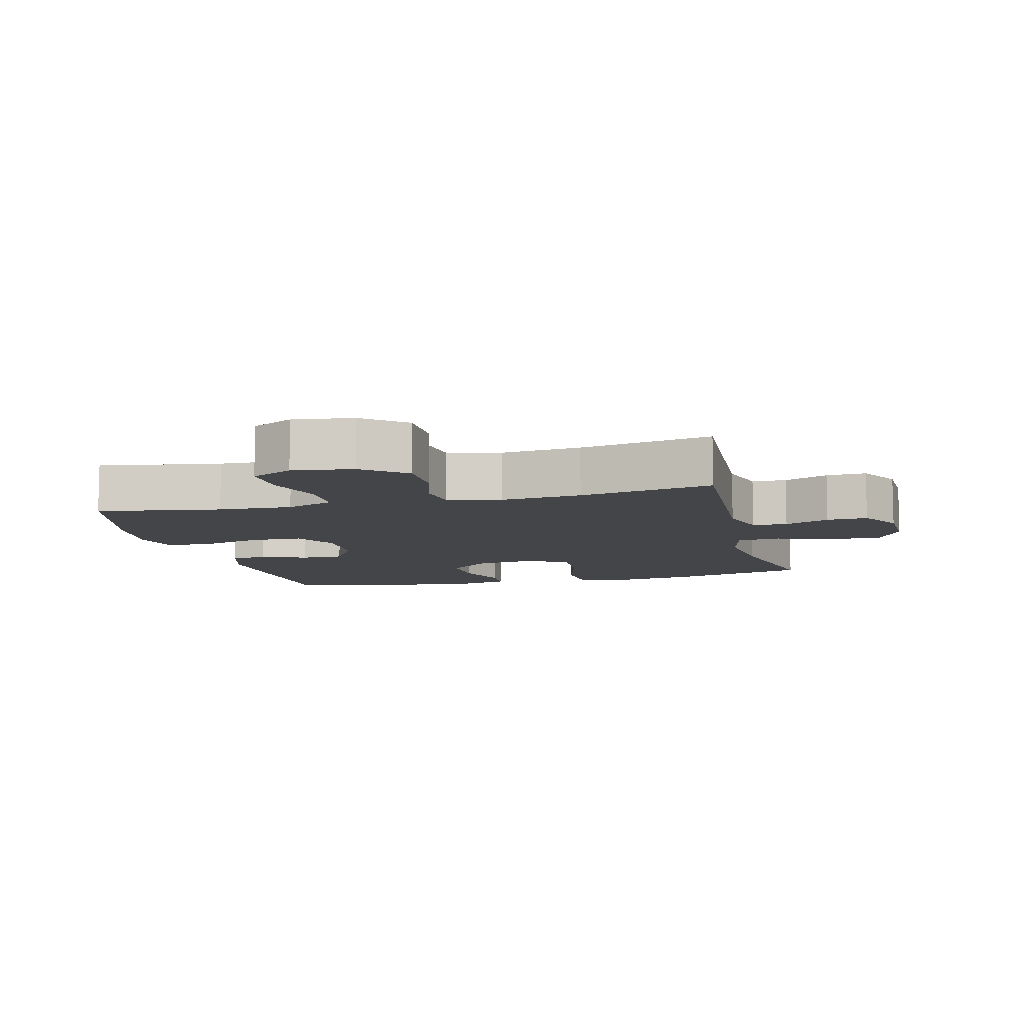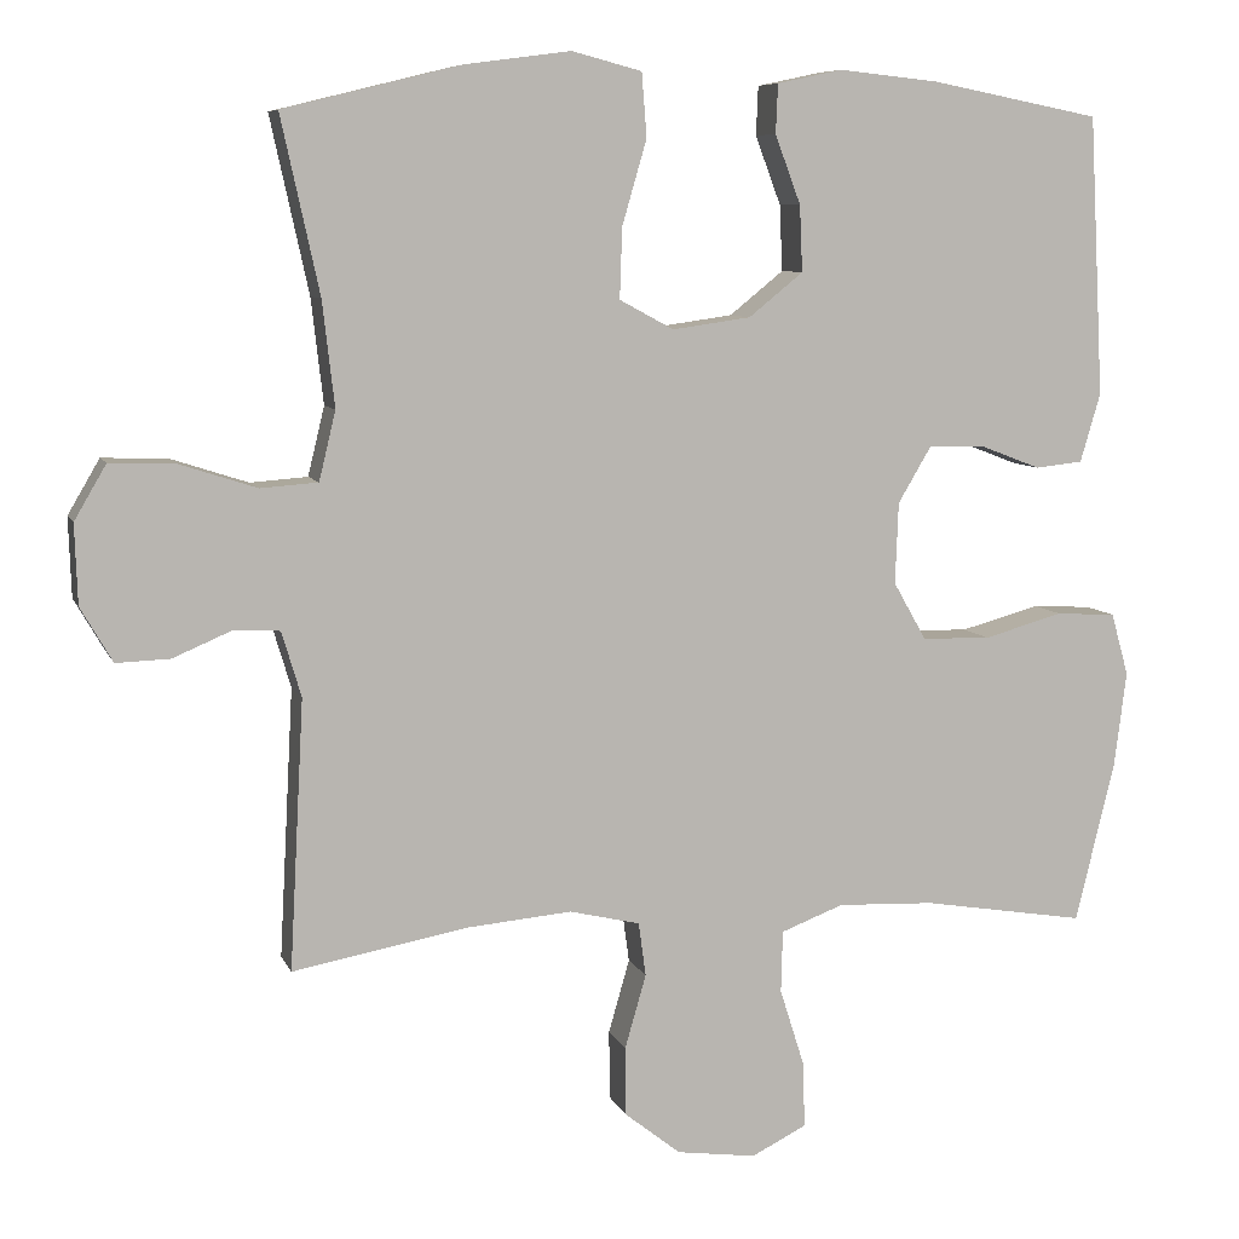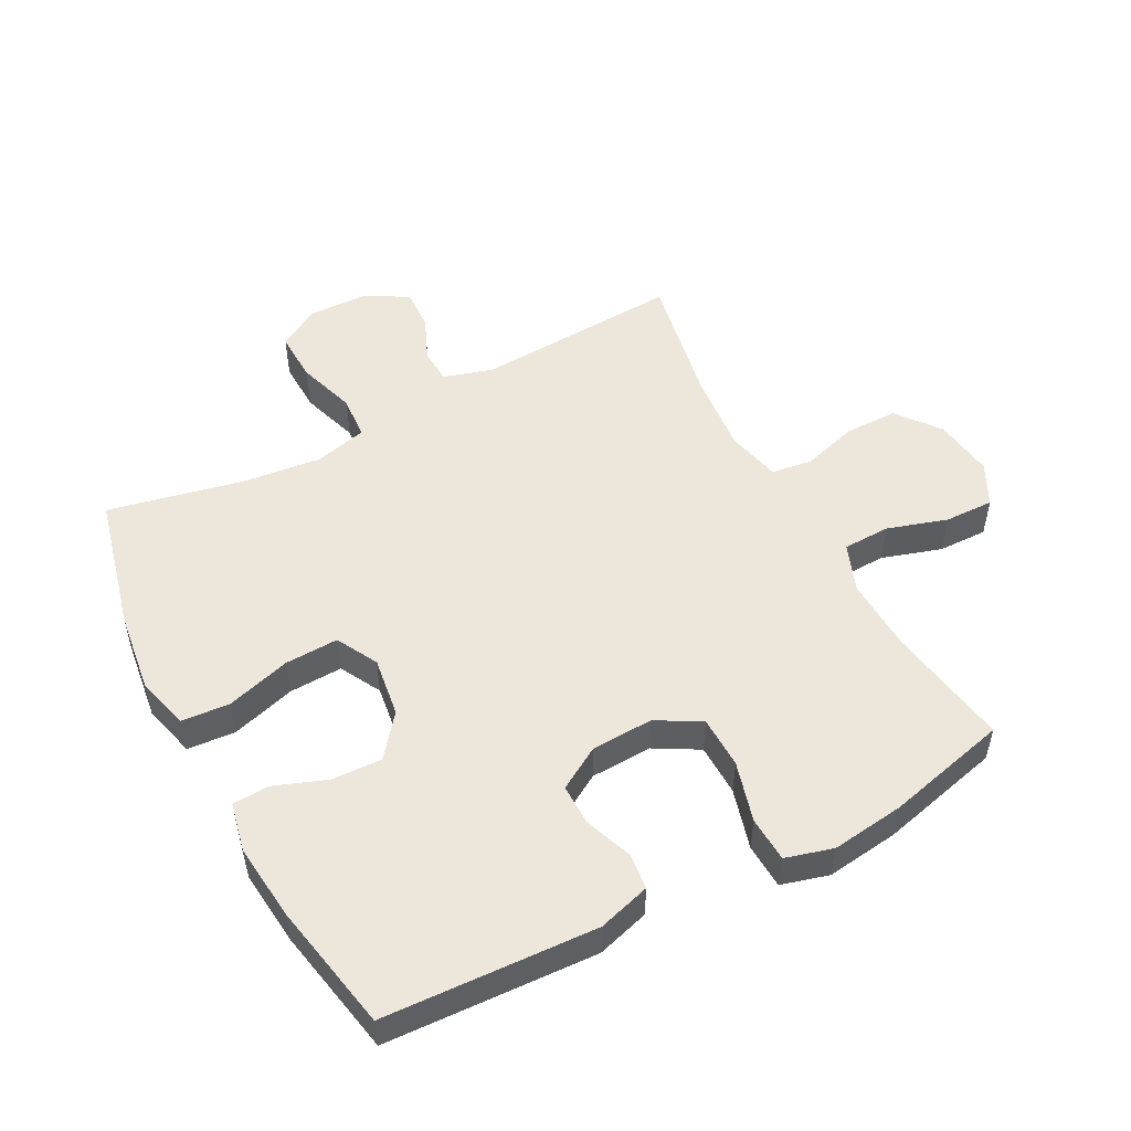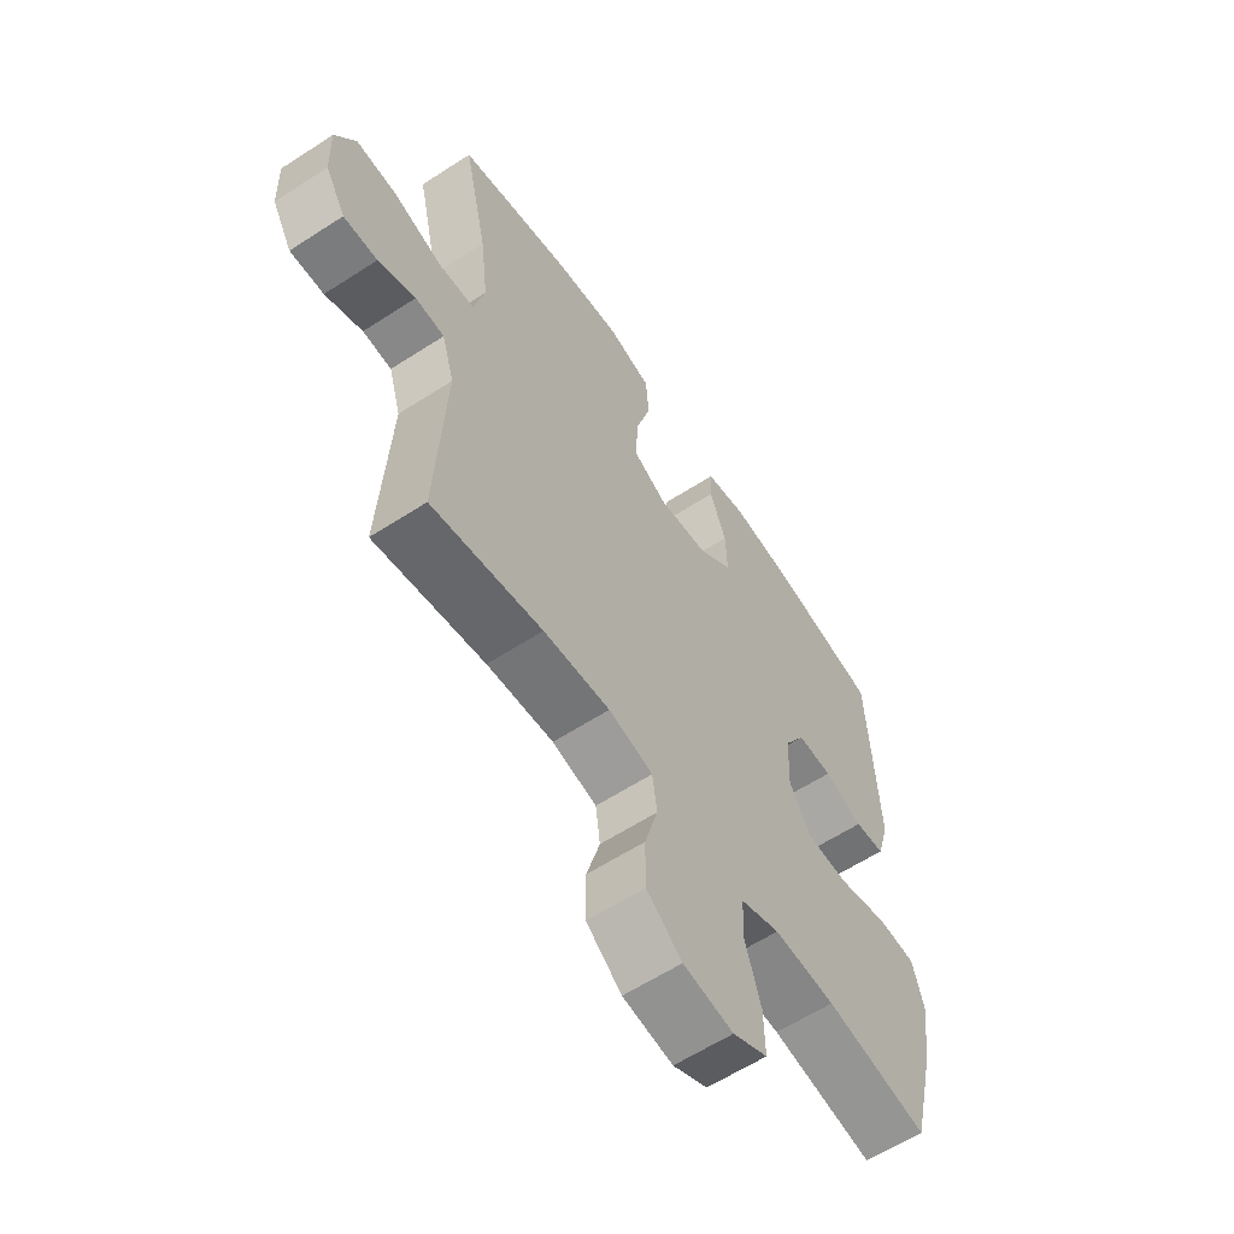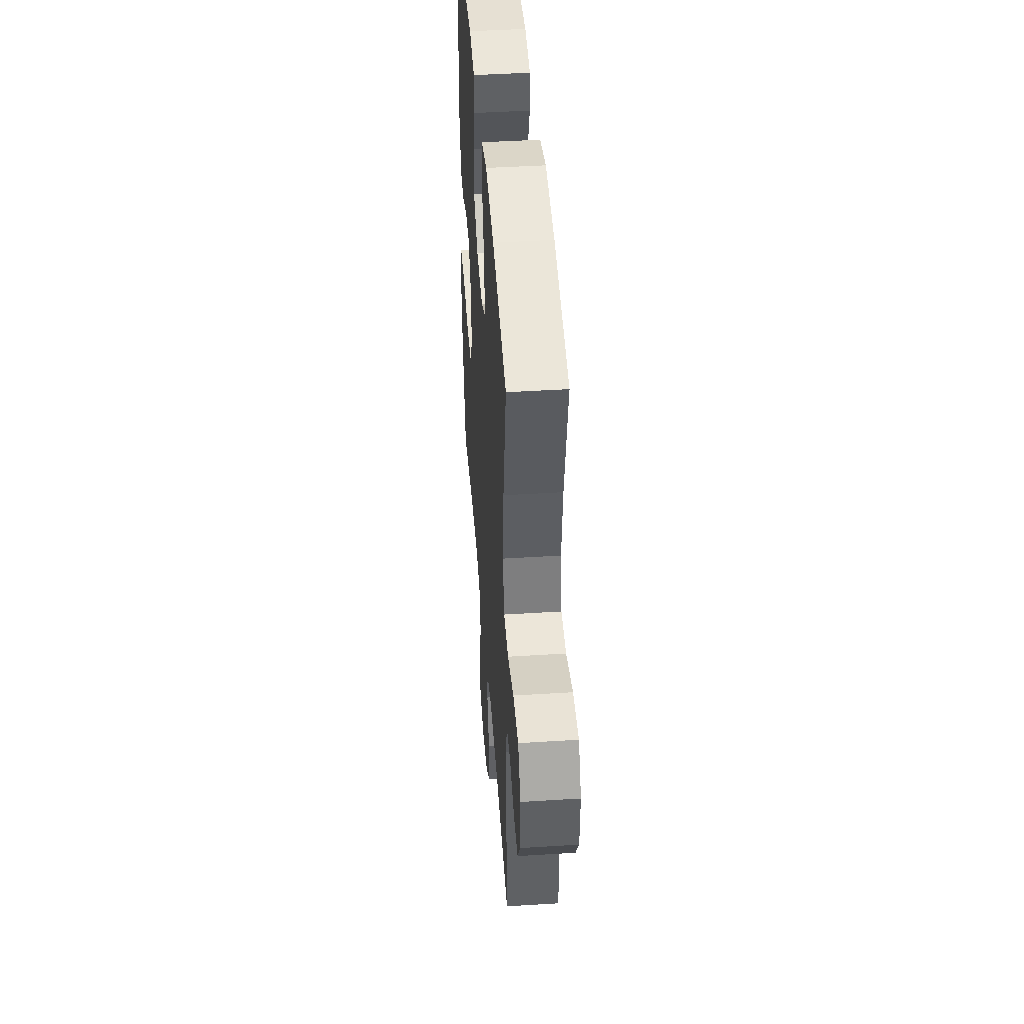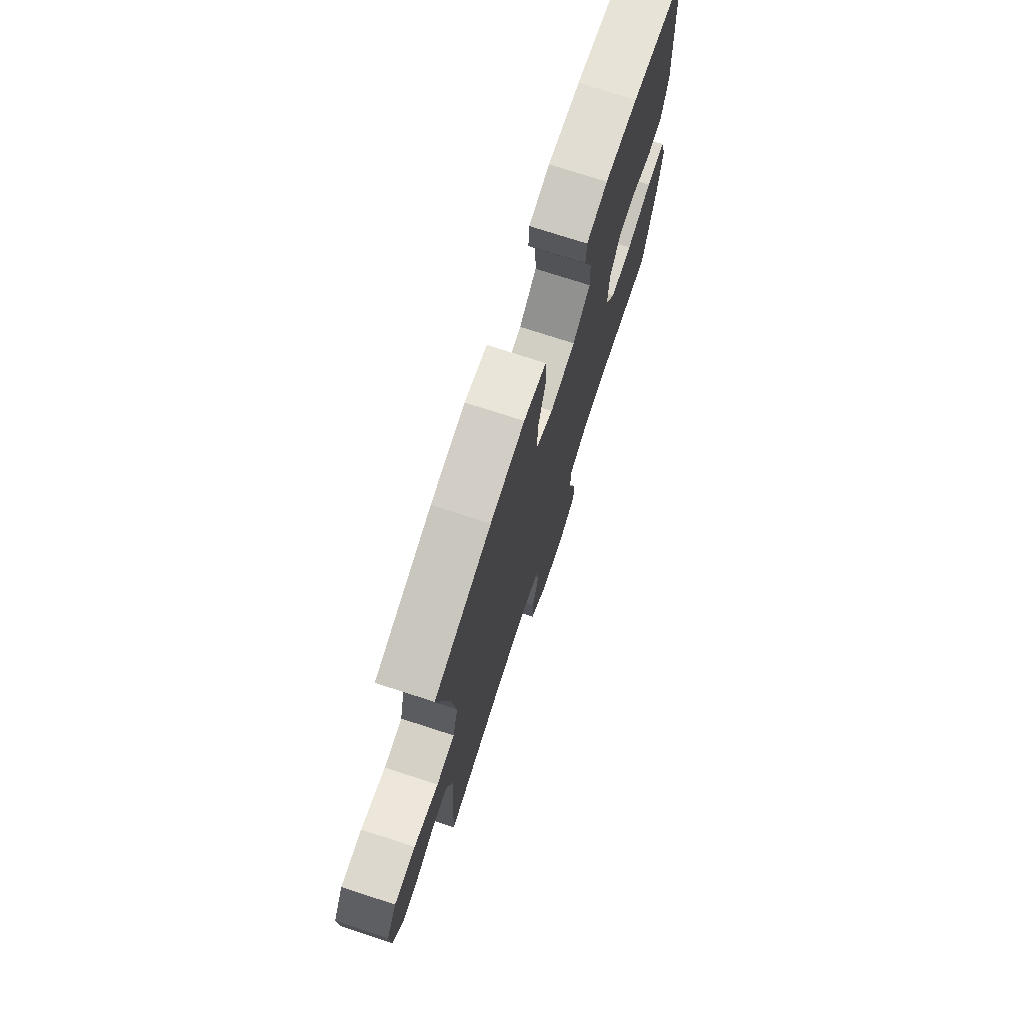
<metadata>
{"format":"obj","ext":"obj","renderer":"f3d","projection":"perspective","resolution":1024,"background":"white","views":[{"elev":-9.1,"azim":-165.9,"up":"+Y"},{"elev":7.8,"azim":-15.6,"up":"+Z"},{"elev":52.2,"azim":62.1,"up":"+Y"},{"elev":-60.4,"azim":-56.4,"up":"+Z"},{"elev":44.5,"azim":-94.2,"up":"+Z"},{"elev":74.3,"azim":-72.0,"up":"+Z"}]}
</metadata>
<code>
o path170
v 0.5759 0.0375 -0.2777
v 0.5907 0.0375 -0.1614
v 0.5694 0.0375 -0.08568
v 0.4973 0.0375 -0.0817
v 0.401 0.0375 -0.1083
v 0.318 0.0375 -0.1064
v 0.2782 0.0375 -0.03636
v 0.282 0.0375 0.06236
v 0.3224 0.0375 0.1307
v 0.3898 0.0375 0.1297
v 0.4638 0.0375 0.1013
v 0.5214 0.0375 0.1075
v 0.546 0.0375 0.1911
v 0.5283 0.0375 0.5297
v 0.3238 0.0375 0.5695
v 0.2018 0.0375 0.5822
v 0.1229 0.0375 0.5653
v 0.1203 0.0375 0.506
v 0.1514 0.0375 0.4229
v 0.1549 0.0375 0.343
v 0.08929 0.0375 0.29
v -0.006062 0.0375 0.2765
v -0.07177 0.0375 0.312
v -0.06873 0.0375 0.3977
v -0.03903 0.0375 0.5001
v -0.04505 0.0375 0.5775
v -0.1298 0.0375 0.5996
v -0.2586 0.0375 0.5826
v -0.4734 0.0375 0.5297
v -0.4269 0.0375 0.3164
v -0.4122 0.0375 0.1887
v -0.4324 0.0375 0.1051
v -0.502 0.0375 0.09986
v -0.5949 0.0375 0.13
v -0.6752 0.0375 0.1329
v -0.7139 0.0375 0.06658
v -0.7106 0.0375 -0.02978
v -0.6718 0.0375 -0.09647
v -0.6068 0.0375 -0.09398
v -0.5352 0.0375 -0.06356
v -0.4796 0.0375 -0.06662
v -0.456 0.0375 -0.1457
v -0.4734 0.0375 -0.4723
v -0.2611 0.0375 -0.4328
v -0.1333 0.0375 -0.4215
v -0.04793 0.0375 -0.4416
v -0.039 0.0375 -0.5067
v -0.06461 0.0375 -0.5958
v -0.06395 0.0375 -0.6799
v 0.003927 0.0375 -0.7335
v 0.1004 0.0375 -0.7466
v 0.167 0.0375 -0.7133
v 0.165 0.0375 -0.6346
v 0.1349 0.0375 -0.5394
v 0.1368 0.0375 -0.4642
v 0.2128 0.0375 -0.4352
v 0.3306 0.0375 -0.4401
v 0.5283 0.0375 -0.4723
v 0.5759 -0.0375 -0.2777
v 0.5907 -0.0375 -0.1614
v 0.5694 -0.0375 -0.08568
v 0.4973 -0.0375 -0.0817
v 0.401 -0.0375 -0.1083
v 0.318 -0.0375 -0.1064
v 0.2782 -0.0375 -0.03636
v 0.282 -0.0375 0.06236
v 0.3224 -0.0375 0.1307
v 0.3898 -0.0375 0.1297
v 0.4638 -0.0375 0.1013
v 0.5214 -0.0375 0.1075
v 0.546 -0.0375 0.1911
v 0.5283 -0.0375 0.5297
v 0.3238 -0.0375 0.5695
v 0.2018 -0.0375 0.5822
v 0.1229 -0.0375 0.5653
v 0.1203 -0.0375 0.506
v 0.1514 -0.0375 0.4229
v 0.1549 -0.0375 0.343
v 0.08929 -0.0375 0.29
v -0.006062 -0.0375 0.2765
v -0.07177 -0.0375 0.312
v -0.06873 -0.0375 0.3977
v -0.03903 -0.0375 0.5001
v -0.04505 -0.0375 0.5775
v -0.1298 -0.0375 0.5996
v -0.2586 -0.0375 0.5826
v -0.4734 -0.0375 0.5297
v -0.4269 -0.0375 0.3164
v -0.4122 -0.0375 0.1887
v -0.4324 -0.0375 0.1051
v -0.502 -0.0375 0.09986
v -0.5949 -0.0375 0.13
v -0.6752 -0.0375 0.1329
v -0.7139 -0.0375 0.06658
v -0.7106 -0.0375 -0.02978
v -0.6718 -0.0375 -0.09647
v -0.6068 -0.0375 -0.09398
v -0.5352 -0.0375 -0.06356
v -0.4796 -0.0375 -0.06662
v -0.456 -0.0375 -0.1457
v -0.4734 -0.0375 -0.4723
v -0.2611 -0.0375 -0.4328
v -0.1333 -0.0375 -0.4215
v -0.04793 -0.0375 -0.4416
v -0.039 -0.0375 -0.5067
v -0.06461 -0.0375 -0.5958
v -0.06395 -0.0375 -0.6799
v 0.003927 -0.0375 -0.7335
v 0.1004 -0.0375 -0.7466
v 0.167 -0.0375 -0.7133
v 0.165 -0.0375 -0.6346
v 0.1349 -0.0375 -0.5394
v 0.1368 -0.0375 -0.4642
v 0.2128 -0.0375 -0.4352
v 0.3306 -0.0375 -0.4401
v 0.5283 -0.0375 -0.4723
v 0.5759 0.0375 -0.2777
v 0.5907 0.0375 -0.1614
v 0.5694 0.0375 -0.08568
v 0.5694 0.0375 -0.08568
v 0.4973 0.0375 -0.0817
v 0.5214 0.0375 0.1075
v 0.5214 0.0375 0.1075
v 0.546 0.0375 0.1911
v 0.5283 0.0375 -0.4723
v 0.5283 0.0375 -0.4723
v 0.5283 0.0375 0.5297
v 0.5283 0.0375 0.5297
v 0.4638 0.0375 0.1013
v 0.401 0.0375 -0.1083
v 0.3898 0.0375 0.1297
v 0.3306 0.0375 -0.4401
v 0.3238 0.0375 0.5695
v 0.318 0.0375 -0.1064
v 0.3224 0.0375 0.1307
v 0.3224 0.0375 0.1307
v 0.2128 0.0375 -0.4352
v 0.2018 0.0375 0.5822
v 0.282 0.0375 0.06236
v 0.2782 0.0375 -0.03636
v 0.1368 0.0375 -0.4642
v 0.1368 0.0375 -0.4642
v 0.1514 0.0375 0.4229
v 0.1549 0.0375 0.343
v 0.1229 0.0375 0.5653
v 0.1229 0.0375 0.5653
v 0.1004 0.0375 -0.7466
v 0.167 0.0375 -0.7133
v 0.167 0.0375 -0.7133
v 0.165 0.0375 -0.6346
v 0.1349 0.0375 -0.5394
v 0.08929 0.0375 0.29
v 0.1203 0.0375 0.506
v 0.003927 0.0375 -0.7335
v -0.006062 0.0375 0.2765
v -0.06395 0.0375 -0.6799
v -0.07177 0.0375 0.312
v -0.07177 0.0375 0.312
v -0.06461 0.0375 -0.5958
v -0.039 0.0375 -0.5067
v -0.04793 0.0375 -0.4416
v -0.04793 0.0375 -0.4416
v -0.06873 0.0375 0.3977
v -0.03903 0.0375 0.5001
v -0.04505 0.0375 0.5775
v -0.04505 0.0375 0.5775
v -0.1298 0.0375 0.5996
v -0.1333 0.0375 -0.4215
v -0.2586 0.0375 0.5826
v -0.2611 0.0375 -0.4328
v -0.4734 0.0375 -0.4723
v -0.4734 0.0375 -0.4723
v -0.4122 0.0375 0.1887
v -0.4324 0.0375 0.1051
v -0.4324 0.0375 0.1051
v -0.4269 0.0375 0.3164
v -0.456 0.0375 -0.1457
v -0.502 0.0375 0.09986
v -0.4734 0.0375 0.5297
v -0.4734 0.0375 0.5297
v -0.4796 0.0375 -0.06662
v -0.4796 0.0375 -0.06662
v -0.5352 0.0375 -0.06356
v -0.5949 0.0375 0.13
v -0.6068 0.0375 -0.09398
v -0.6752 0.0375 0.1329
v -0.6752 0.0375 0.1329
v -0.6718 0.0375 -0.09647
v -0.6718 0.0375 -0.09647
v -0.7106 0.0375 -0.02978
v -0.7139 0.0375 0.06658
v 0.5759 -0.0375 -0.2777
v 0.5907 -0.0375 -0.1614
v 0.5694 -0.0375 -0.08568
v 0.5694 -0.0375 -0.08568
v 0.4973 -0.0375 -0.0817
v 0.5214 -0.0375 0.1075
v 0.5214 -0.0375 0.1075
v 0.546 -0.0375 0.1911
v 0.5283 -0.0375 -0.4723
v 0.5283 -0.0375 -0.4723
v 0.5283 -0.0375 0.5297
v 0.5283 -0.0375 0.5297
v 0.4638 -0.0375 0.1013
v 0.401 -0.0375 -0.1083
v 0.3898 -0.0375 0.1297
v 0.3306 -0.0375 -0.4401
v 0.3238 -0.0375 0.5695
v 0.318 -0.0375 -0.1064
v 0.3224 -0.0375 0.1307
v 0.3224 -0.0375 0.1307
v 0.2128 -0.0375 -0.4352
v 0.2018 -0.0375 0.5822
v 0.282 -0.0375 0.06236
v 0.2782 -0.0375 -0.03636
v 0.1368 -0.0375 -0.4642
v 0.1368 -0.0375 -0.4642
v 0.1514 -0.0375 0.4229
v 0.1549 -0.0375 0.343
v 0.1229 -0.0375 0.5653
v 0.1229 -0.0375 0.5653
v 0.1004 -0.0375 -0.7466
v 0.167 -0.0375 -0.7133
v 0.167 -0.0375 -0.7133
v 0.165 -0.0375 -0.6346
v 0.1349 -0.0375 -0.5394
v 0.08929 -0.0375 0.29
v 0.1203 -0.0375 0.506
v 0.003927 -0.0375 -0.7335
v -0.006062 -0.0375 0.2765
v -0.06395 -0.0375 -0.6799
v -0.07177 -0.0375 0.312
v -0.07177 -0.0375 0.312
v -0.06461 -0.0375 -0.5958
v -0.039 -0.0375 -0.5067
v -0.04793 -0.0375 -0.4416
v -0.04793 -0.0375 -0.4416
v -0.06873 -0.0375 0.3977
v -0.03903 -0.0375 0.5001
v -0.04505 -0.0375 0.5775
v -0.04505 -0.0375 0.5775
v -0.1298 -0.0375 0.5996
v -0.1333 -0.0375 -0.4215
v -0.2586 -0.0375 0.5826
v -0.2611 -0.0375 -0.4328
v -0.4734 -0.0375 -0.4723
v -0.4734 -0.0375 -0.4723
v -0.4122 -0.0375 0.1887
v -0.4324 -0.0375 0.1051
v -0.4324 -0.0375 0.1051
v -0.4269 -0.0375 0.3164
v -0.456 -0.0375 -0.1457
v -0.502 -0.0375 0.09986
v -0.4734 -0.0375 0.5297
v -0.4734 -0.0375 0.5297
v -0.4796 -0.0375 -0.06662
v -0.4796 -0.0375 -0.06662
v -0.5352 -0.0375 -0.06356
v -0.5949 -0.0375 0.13
v -0.6068 -0.0375 -0.09398
v -0.6752 -0.0375 0.1329
v -0.6752 -0.0375 0.1329
v -0.6718 -0.0375 -0.09647
v -0.6718 -0.0375 -0.09647
v -0.7106 -0.0375 -0.02978
v -0.7139 -0.0375 0.06658
f 199 204 197
f 205 193 196
f 209 216 212
f 225 222 223
f 245 252 246
f 260 265 263
f 232 249 230
f 206 204 199
f 216 235 226
f 226 234 225
f 196 193 194
f 192 207 200
f 248 249 232
f 265 259 266
f 236 235 216
f 258 265 260
f 240 242 239
f 243 252 245
f 213 218 208
f 205 209 207
f 254 251 244
f 209 212 207
f 218 213 228
f 239 242 238
f 208 218 219
f 230 243 215
f 253 256 249
f 259 258 253
f 219 227 210
f 265 258 259
f 256 253 258
f 234 229 225
f 230 252 243
f 214 230 215
f 215 236 209
f 227 230 214
f 244 251 238
f 249 252 230
f 229 234 231
f 209 236 216
f 238 251 232
f 202 206 199
f 208 206 202
f 228 213 220
f 242 244 238
f 248 232 251
f 215 243 236
f 192 205 207
f 208 219 206
f 206 219 210
f 225 229 222
f 252 249 256
f 261 266 259
f 234 226 235
f 210 227 214
f 193 205 192
f 1 2 60 59
f 2 120 195 60
f 3 4 62 61
f 123 13 71 198
f 126 1 59 201
f 13 128 203 71
f 11 12 70 69
f 4 5 63 62
f 10 11 69 68
f 57 58 116 115
f 14 15 73 72
f 5 6 64 63
f 136 10 68 211
f 56 57 115 114
f 15 16 74 73
f 8 9 67 66
f 6 7 65 64
f 7 8 66 65
f 142 56 114 217
f 19 20 78 77
f 16 146 221 74
f 51 149 224 109
f 52 53 111 110
f 53 54 112 111
f 20 21 79 78
f 18 19 77 76
f 17 18 76 75
f 54 55 113 112
f 50 51 109 108
f 21 22 80 79
f 49 50 108 107
f 22 158 233 80
f 48 49 107 106
f 47 48 106 105
f 162 47 105 237
f 24 25 83 82
f 25 166 241 83
f 26 27 85 84
f 45 46 104 103
f 23 24 82 81
f 27 28 86 85
f 44 45 103 102
f 172 44 102 247
f 31 175 250 89
f 30 31 89 88
f 42 43 101 100
f 32 33 91 90
f 180 30 88 255
f 28 29 87 86
f 182 42 100 257
f 40 41 99 98
f 33 34 92 91
f 39 40 98 97
f 34 187 262 92
f 189 39 97 264
f 37 38 96 95
f 36 37 95 94
f 35 36 94 93
f 124 122 129
f 130 121 118
f 134 137 141
f 150 148 147
f 170 171 177
f 185 188 190
f 157 155 174
f 131 124 129
f 141 151 160
f 151 150 159
f 121 119 118
f 117 125 132
f 173 157 174
f 190 191 184
f 161 141 160
f 183 185 190
f 165 164 167
f 168 170 177
f 138 133 143
f 130 132 134
f 179 169 176
f 134 132 137
f 143 153 138
f 164 163 167
f 133 144 143
f 155 140 168
f 178 174 181
f 184 178 183
f 144 135 152
f 190 184 183
f 181 183 178
f 159 150 154
f 155 168 177
f 139 140 155
f 140 134 161
f 152 139 155
f 169 163 176
f 174 155 177
f 154 156 159
f 134 141 161
f 163 157 176
f 127 124 131
f 133 127 131
f 153 145 138
f 167 163 169
f 173 176 157
f 140 161 168
f 117 132 130
f 133 131 144
f 131 135 144
f 150 147 154
f 177 181 174
f 186 184 191
f 159 160 151
f 135 139 152
f 118 117 130

</code>
